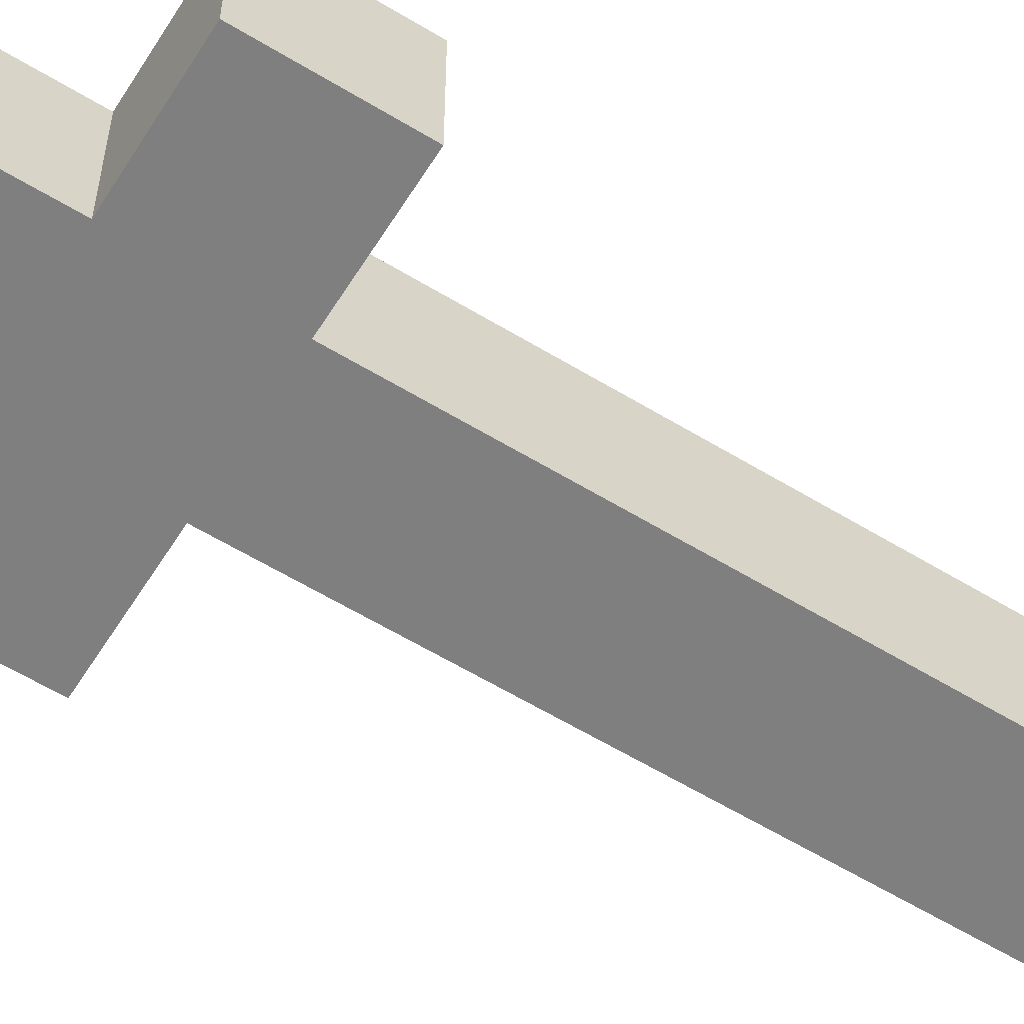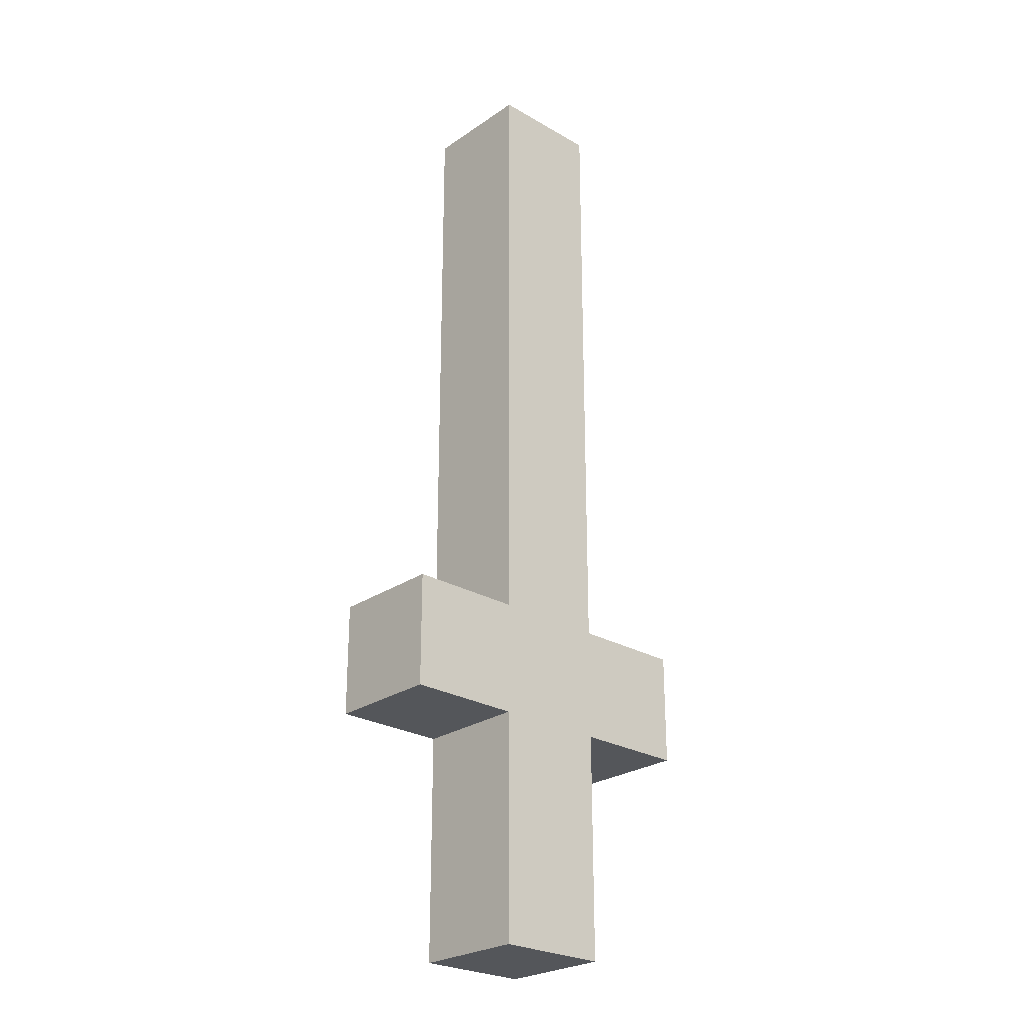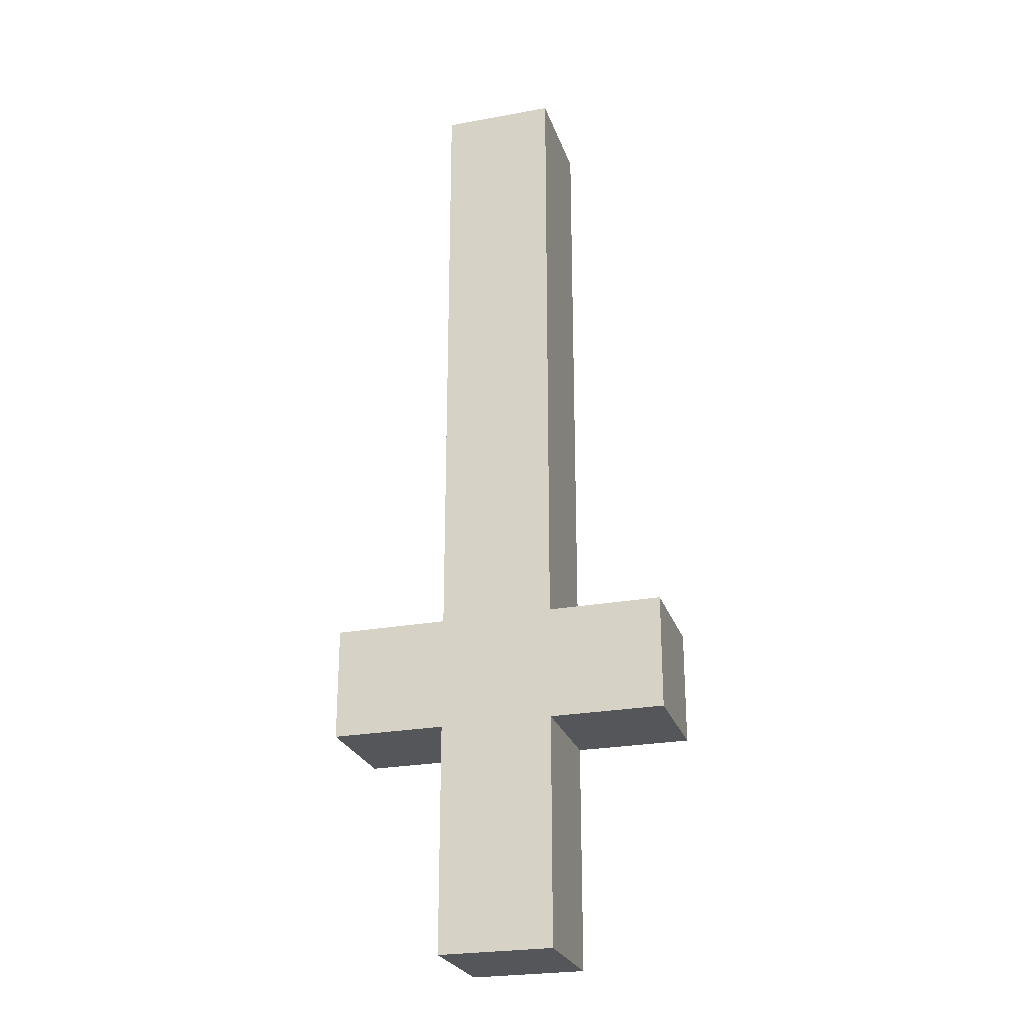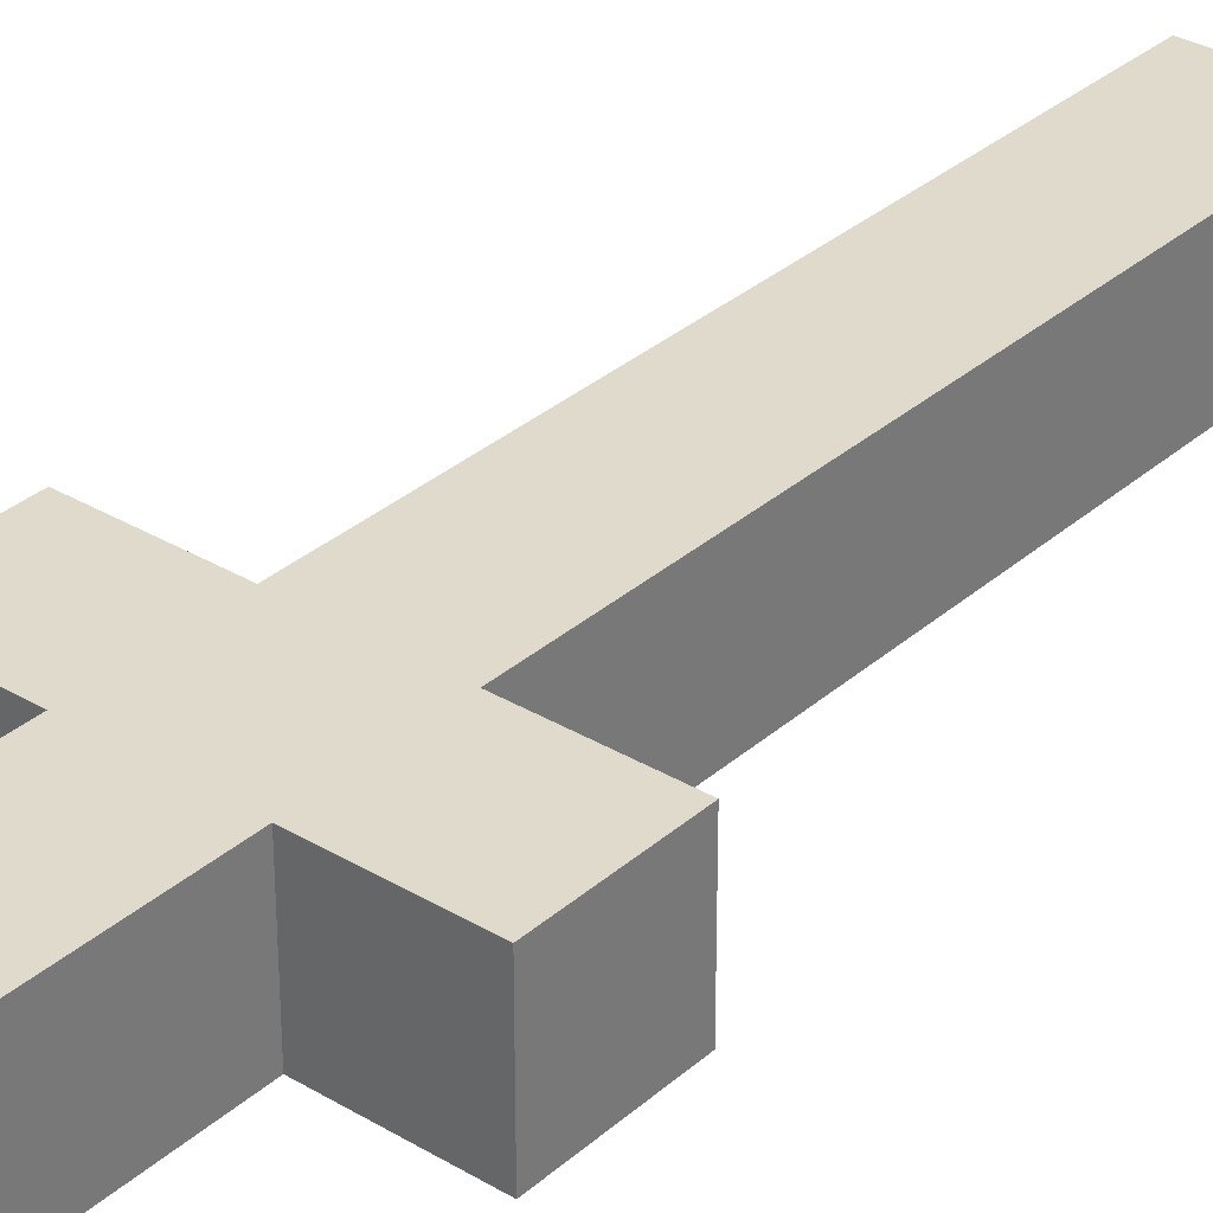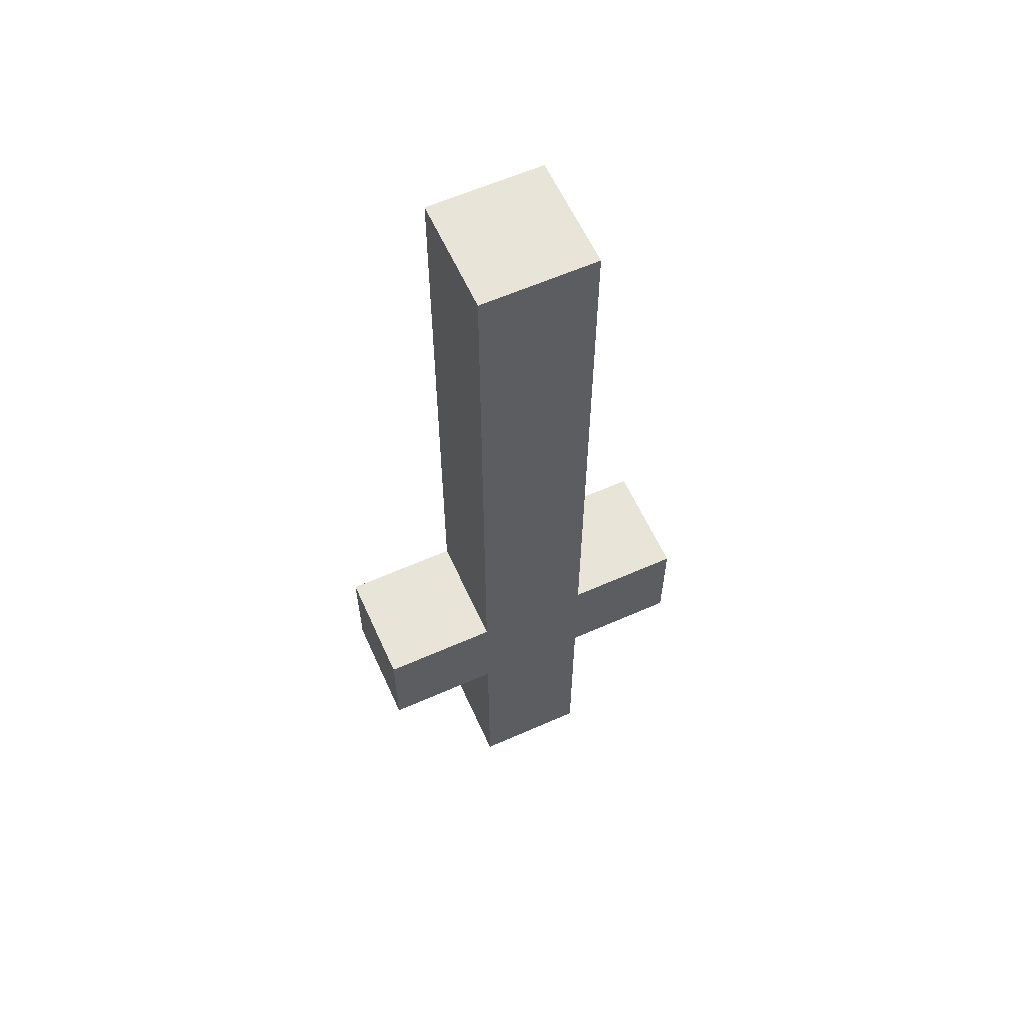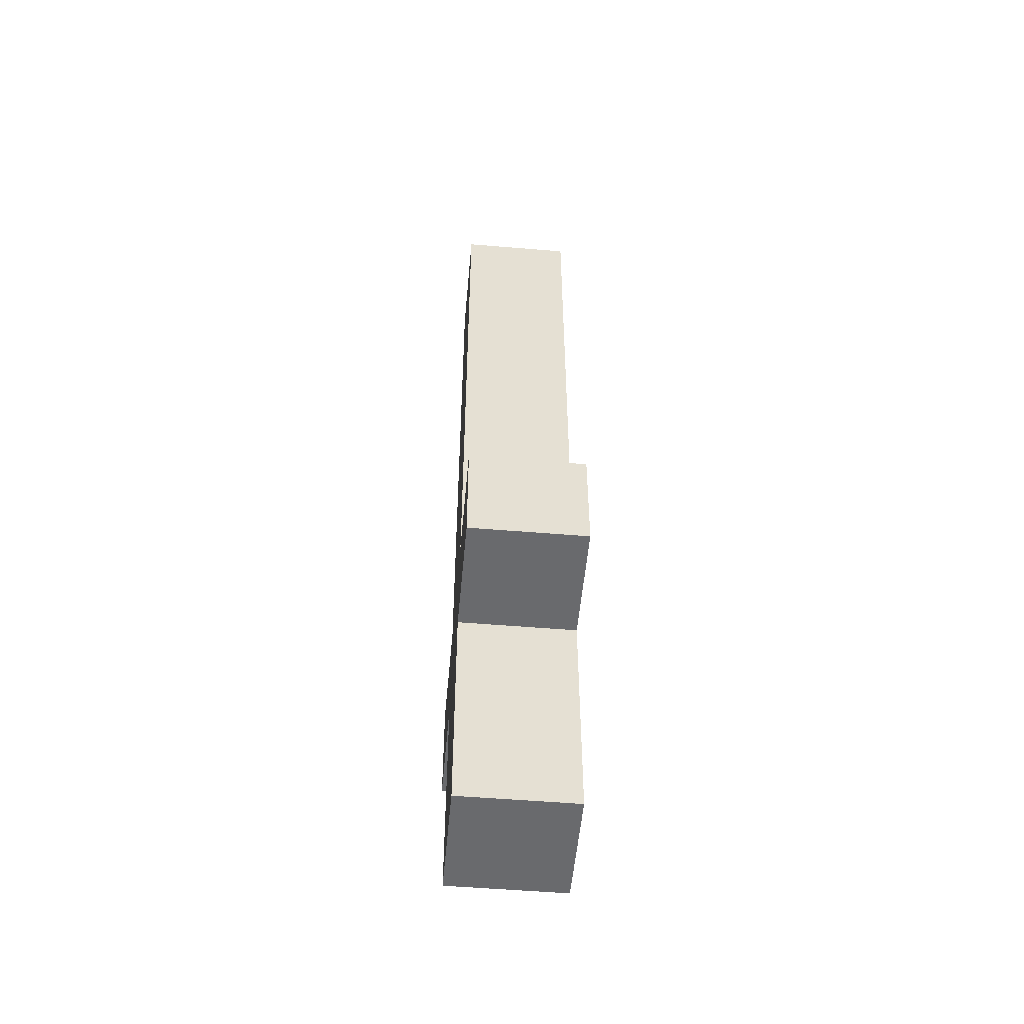
<metadata>
{"format":"obj","ext":"obj","renderer":"f3d","projection":"perspective","resolution":1024,"background":"white","views":[{"elev":-59.8,"azim":58.0,"up":"+Z"},{"elev":-25.6,"azim":-42.7,"up":"+Y"},{"elev":-25.1,"azim":-163.5,"up":"+Y"},{"elev":32.5,"azim":39.7,"up":"+Z"},{"elev":60.6,"azim":-24.3,"up":"+Y"},{"elev":-53.0,"azim":84.9,"up":"+Y"}]}
</metadata>
<code>
o
v -0.3 0.6 0.1
v -0.3 0.6 -0.1
v -0.3 0.8 0.1
v -0.3 0.8 -0.1
v -0.1 0.2 0.1
v -0.1 0.2 -0.1
v -0.1 0.6 0.1
v -0.1 0.6 -0.1
v -0.1 0.8 0.1
v -0.1 0.8 -0.1
v -0.1 1.9 0.1
v -0.1 1.9 -0.1
v 0.1 0.2 0.1
v 0.1 0.2 -0.1
v 0.1 0.6 0.1
v 0.1 0.6 -0.1
v 0.1 0.8 0.1
v 0.1 0.8 -0.1
v 0.1 1.9 0.1
v 0.1 1.9 -0.1
v 0.3 0.6 0.1
v 0.3 0.6 -0.1
v 0.3 0.8 0.1
v 0.3 0.8 -0.1
v -0.3 0.6 0.1
v -0.3 0.8 0.1
v -0.1 0.2 0.1
v -0.1 0.6 0.1
v -0.1 0.8 0.1
v -0.1 1.9 0.1
v 0.1 0.2 0.1
v 0.1 0.6 0.1
v 0.1 0.8 0.1
v 0.1 1.9 0.1
v 0.3 0.6 0.1
v 0.3 0.8 0.1
v -0.3 0.6 -0.1
v -0.3 0.8 -0.1
v -0.1 0.2 -0.1
v -0.1 0.6 -0.1
v -0.1 0.8 -0.1
v -0.1 1.9 -0.1
v 0.1 0.2 -0.1
v 0.1 0.6 -0.1
v 0.1 0.8 -0.1
v 0.1 1.9 -0.1
v 0.3 0.6 -0.1
v 0.3 0.8 -0.1
v -0.1 0.2 0.1
v 0.1 0.2 0.1
v -0.1 0.2 -0.1
v 0.1 0.2 -0.1
v -0.3 0.6 0.1
v -0.1 0.6 0.1
v 0.1 0.6 0.1
v 0.3 0.6 0.1
v -0.3 0.6 -0.1
v -0.1 0.6 -0.1
v 0.1 0.6 -0.1
v 0.3 0.6 -0.1
v -0.3 0.8 0.1
v -0.1 0.8 0.1
v 0.1 0.8 0.1
v 0.3 0.8 0.1
v -0.3 0.8 -0.1
v -0.1 0.8 -0.1
v 0.1 0.8 -0.1
v 0.3 0.8 -0.1
v -0.1 1.9 0.1
v 0.1 1.9 0.1
v -0.1 1.9 -0.1
v 0.1 1.9 -0.1
f 3 2 1
f 4 2 3
f 7 6 5
f 8 6 7
f 11 10 9
f 12 10 11
f 13 14 15
f 15 14 16
f 17 18 19
f 19 18 20
f 21 22 23
f 23 22 24
f 28 26 25
f 29 26 28
f 31 28 27
f 31 29 28
f 32 29 31
f 33 30 29
f 33 29 32
f 34 30 33
f 35 33 32
f 36 33 35
f 37 38 40
f 40 38 41
f 39 40 43
f 40 41 43
f 43 41 44
f 41 42 45
f 44 41 45
f 45 42 46
f 44 45 47
f 47 45 48
f 51 50 49
f 52 50 51
f 57 54 53
f 58 54 57
f 59 56 55
f 60 56 59
f 61 62 65
f 65 62 66
f 63 64 67
f 67 64 68
f 69 70 71
f 71 70 72

</code>
